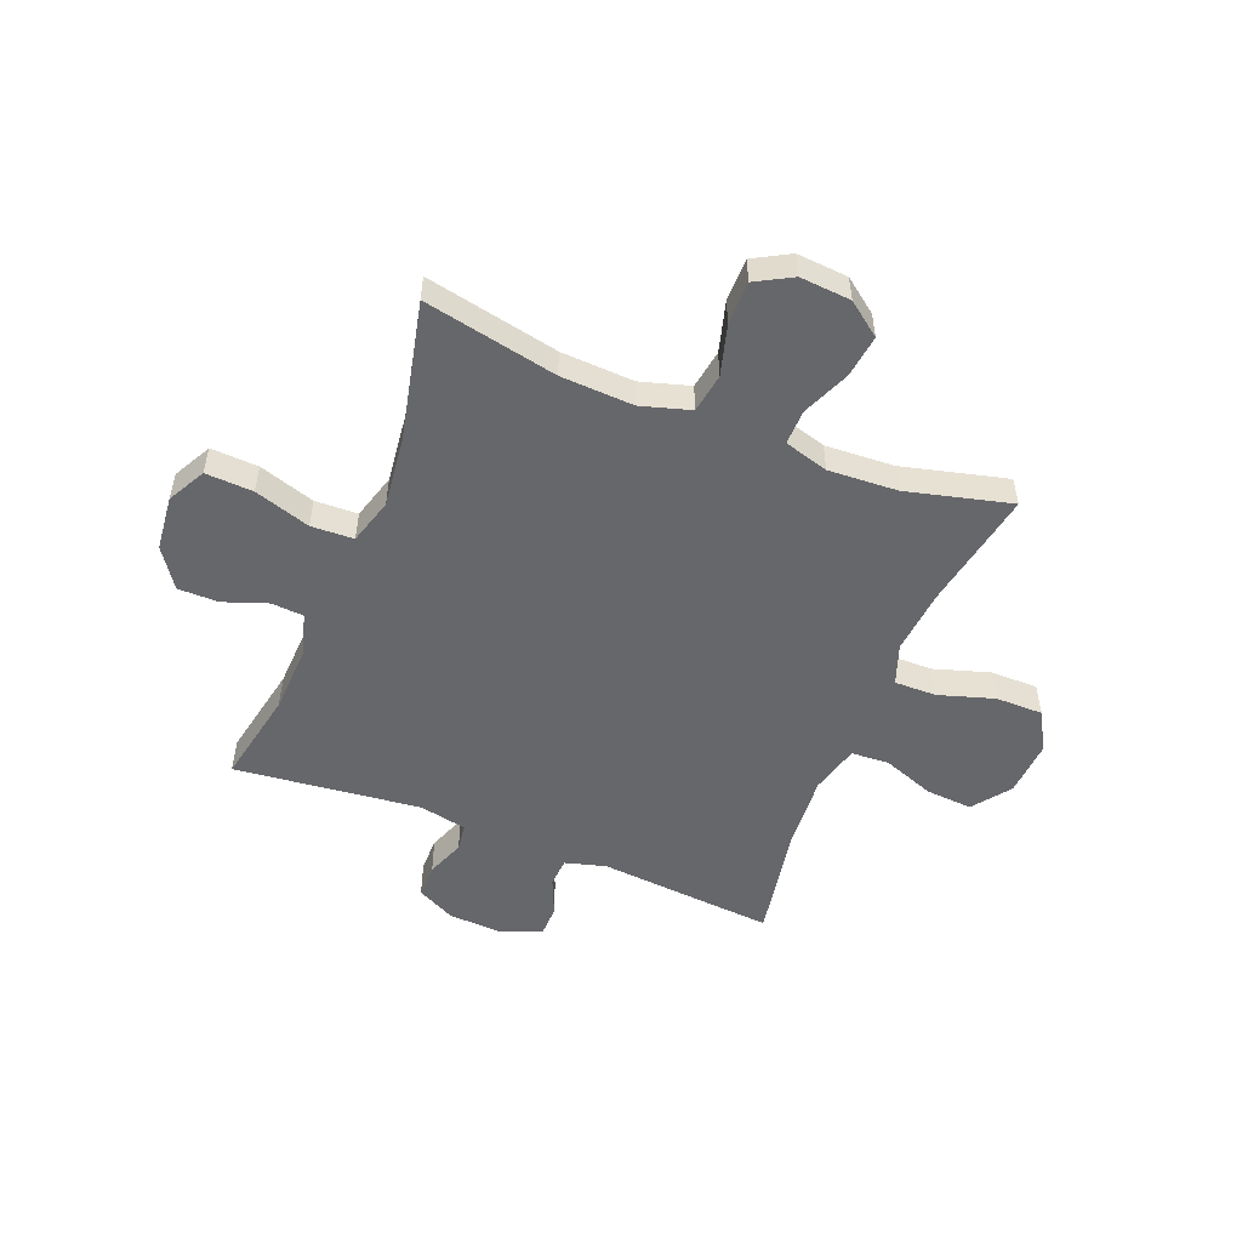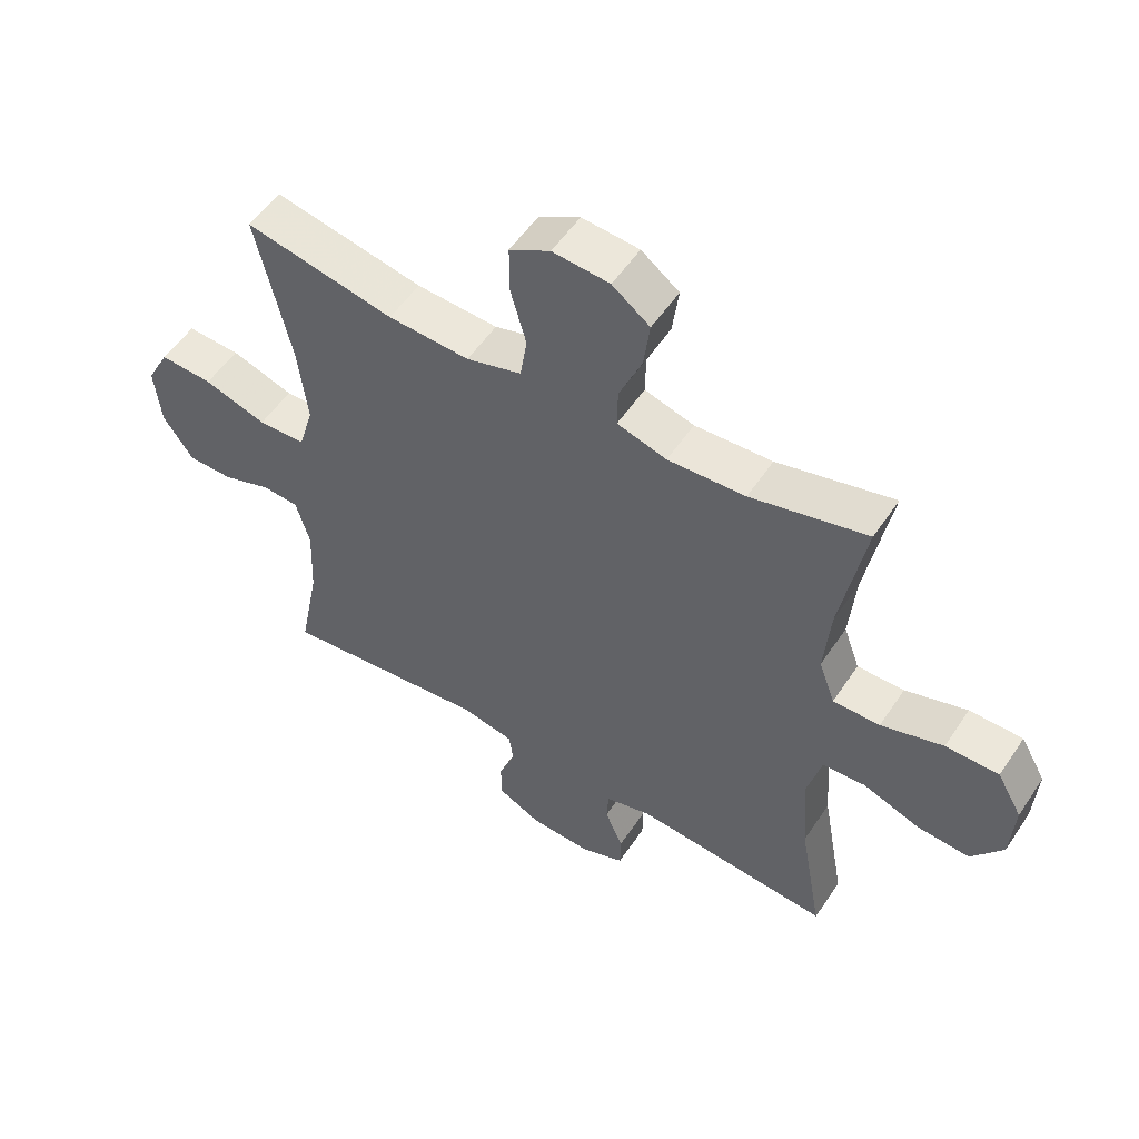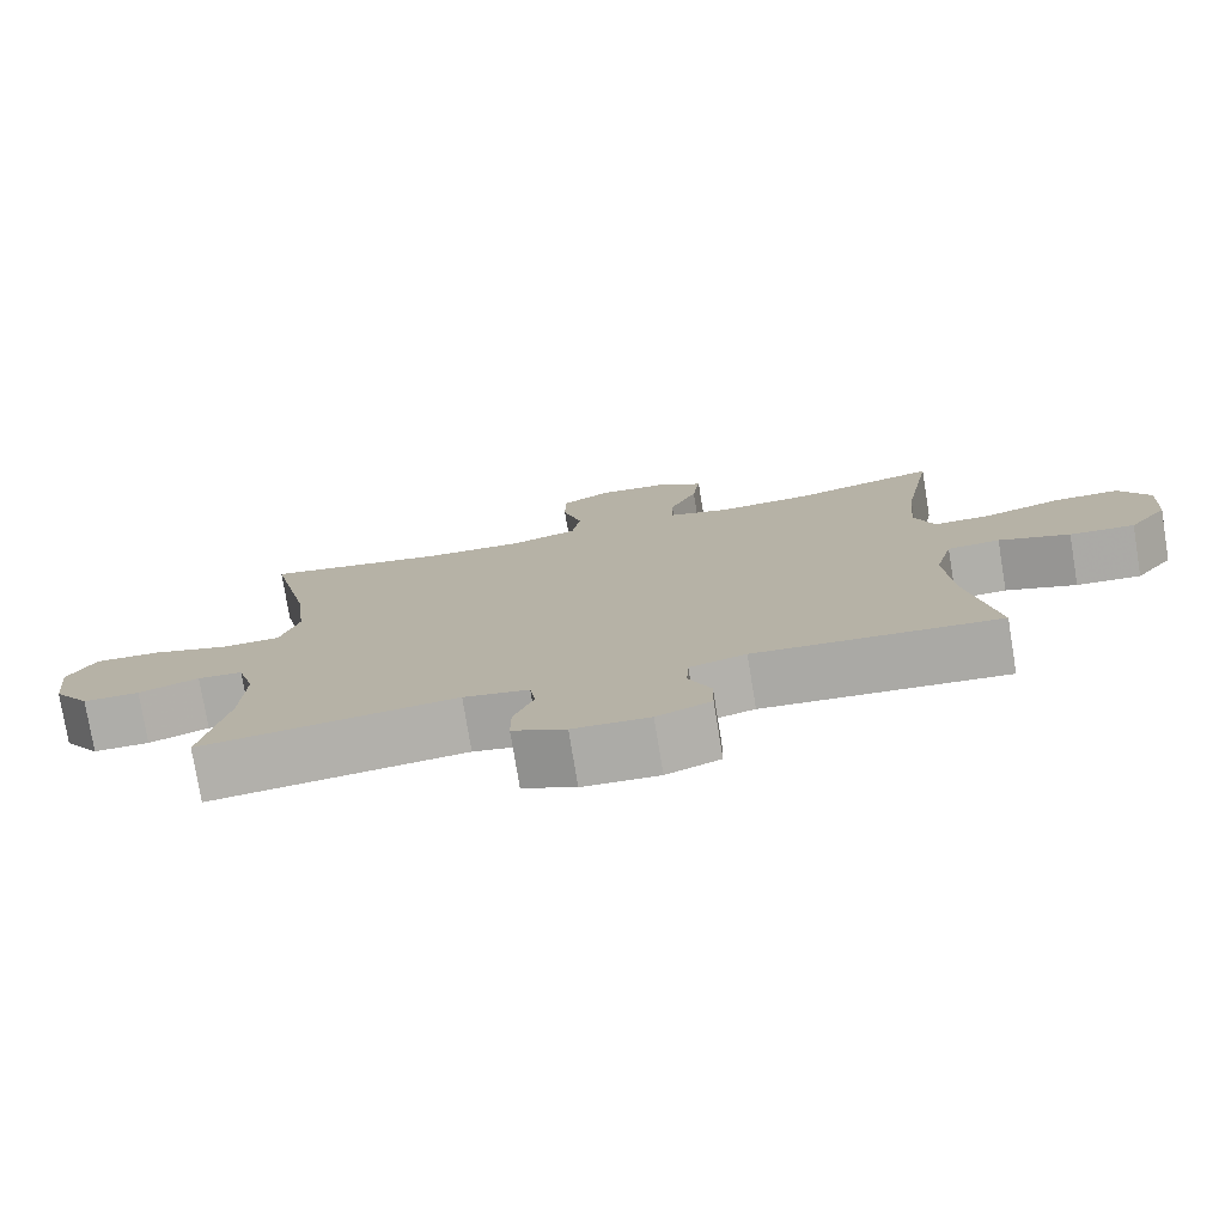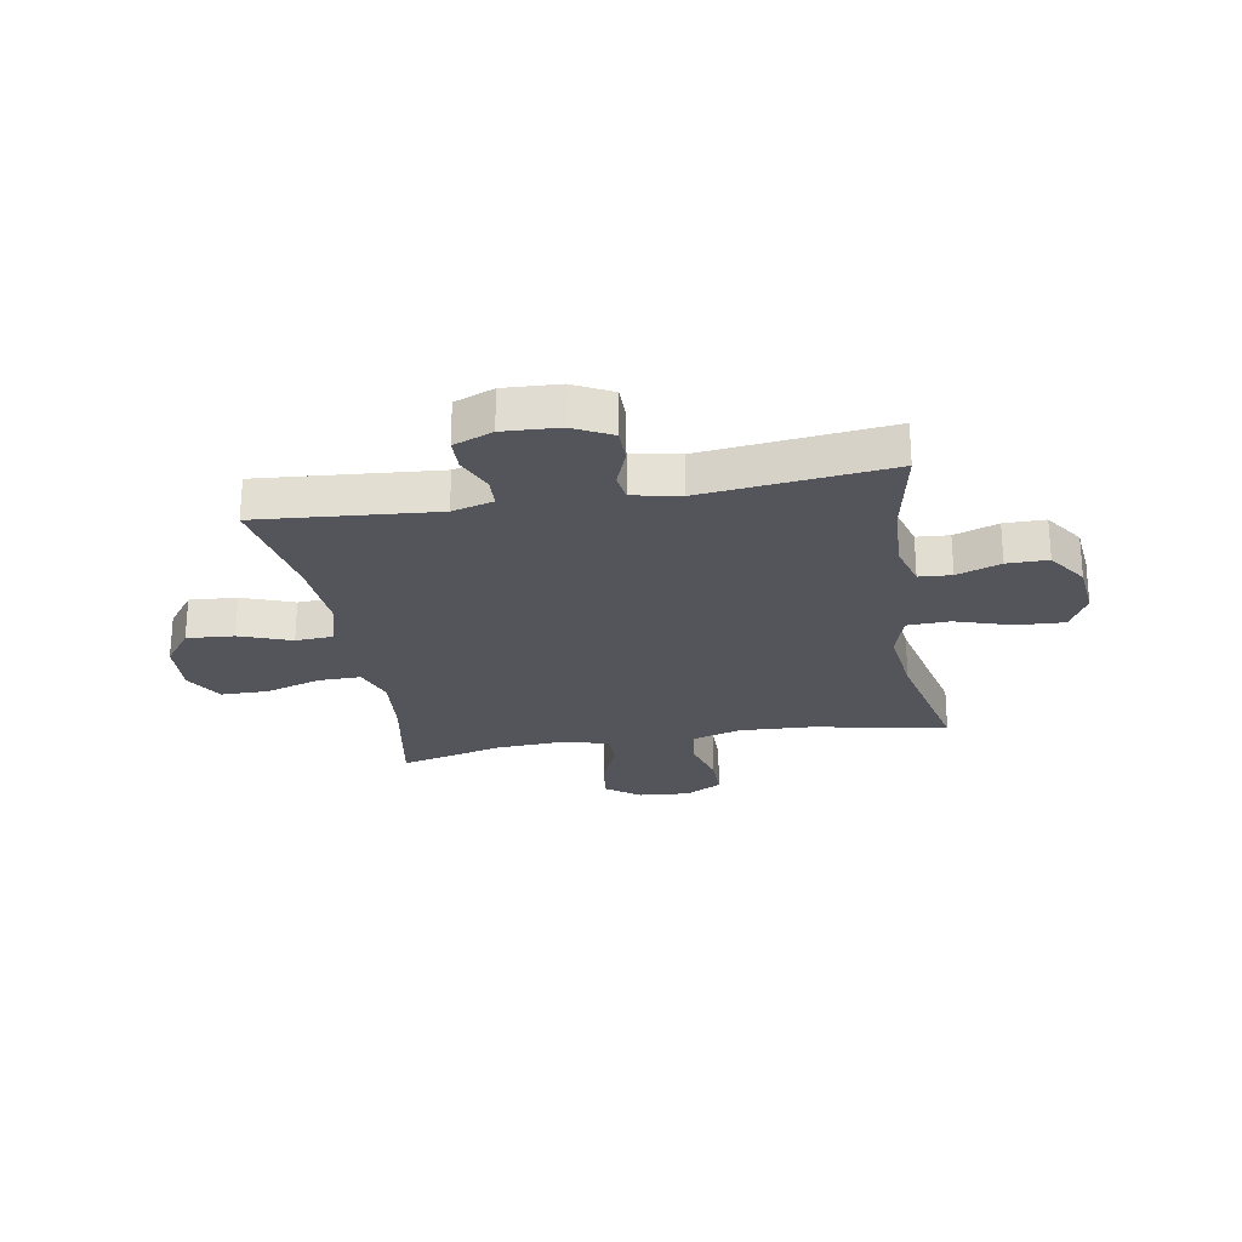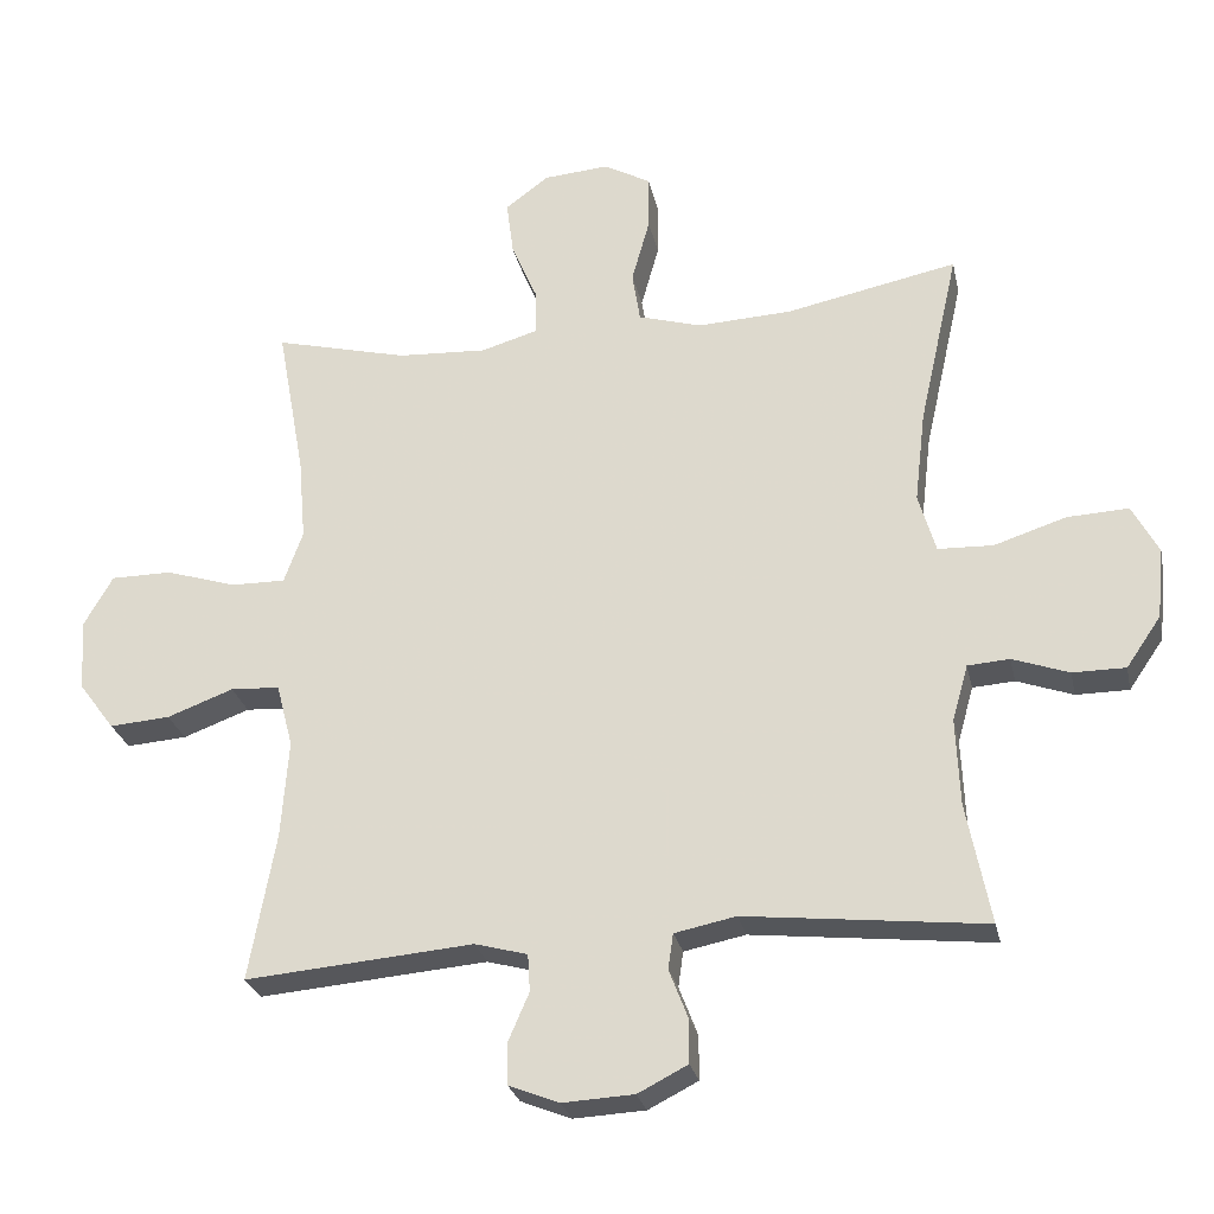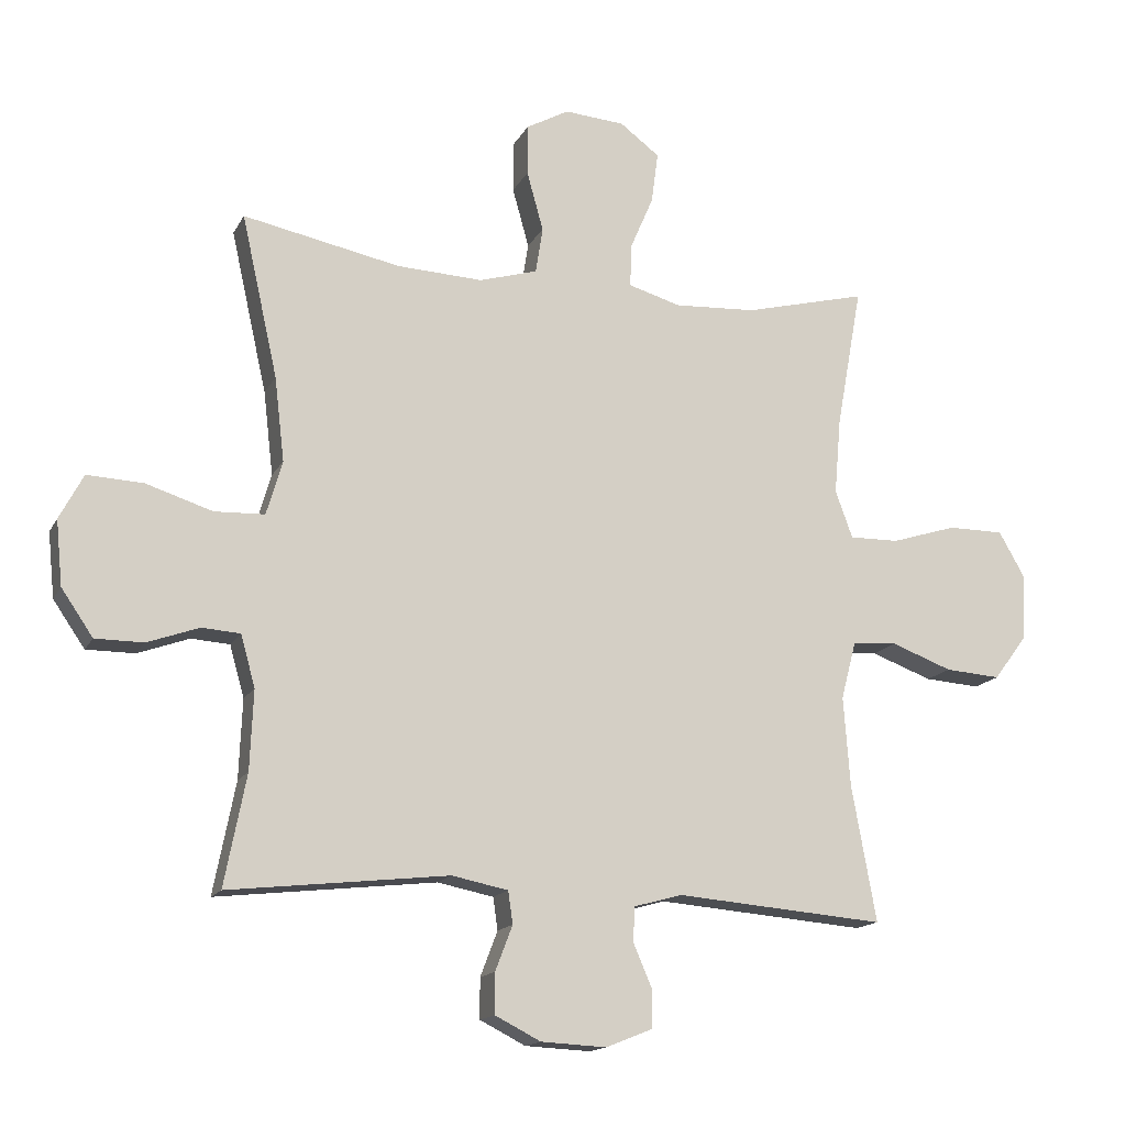
<metadata>
{"format":"obj","ext":"obj","renderer":"f3d","projection":"perspective","resolution":1024,"background":"white","views":[{"elev":-52.2,"azim":-21.8,"up":"+Y"},{"elev":53.9,"azim":33.1,"up":"+Z"},{"elev":-77.1,"azim":9.3,"up":"+Z"},{"elev":-24.9,"azim":-170.2,"up":"+Y"},{"elev":-26.9,"azim":-167.9,"up":"+Z"},{"elev":-15.2,"azim":-19.4,"up":"+Z"}]}
</metadata>
<code>
v 0.5 0.07 -0.5
v 0.184 0.07 -0.474
v 0.111 0.07 -0.494
v 0.108 0.07 -0.546
v 0.137 0.07 -0.613
v 0.136 0.07 -0.67
v 0.066 0.07 -0.698
v -0.033 0.07 -0.693
v -0.102 0.07 -0.658
v -0.102 0.07 -0.597
v -0.076 0.07 -0.529
v -0.083 0.07 -0.48
v -0.168 0.07 -0.463
v -0.5 0.07 -0.5
v -0.467 0.07 -0.332
v -0.462 0.07 -0.212
v -0.484 0.07 -0.134
v -0.542 0.07 -0.13
v -0.62 0.07 -0.158
v -0.693 0.07 -0.158
v -0.741 0.07 -0.088
v -0.751 0.07 0.01
v -0.715 0.07 0.078
v -0.63 0.07 0.074
v -0.53 0.07 0.042
v -0.454 0.07 0.045
v -0.43 0.07 0.127
v -0.445 0.07 0.254
v -0.5 0.07 0.5
v -0.262 0.07 0.452
v -0.132 0.07 0.446
v -0.044 0.07 0.472
v -0.033 0.07 0.542
v -0.058 0.07 0.632
v -0.058 0.07 0.709
v 0.007 0.07 0.745
v 0.098 0.07 0.738
v 0.158 0.07 0.693
v 0.148 0.07 0.616
v 0.112 0.07 0.532
v 0.111 0.07 0.469
v 0.19 0.07 0.446
v 0.314 0.07 0.453
v 0.5 0.07 0.5
v 0.461 0.07 0.285
v 0.451 0.07 0.17
v 0.477 0.07 0.098
v 0.552 0.07 0.099
v 0.651 0.07 0.13
v 0.736 0.07 0.13
v 0.776 0.07 0.06
v 0.77 0.07 -0.04
v 0.72 0.07 -0.107
v 0.636 0.07 -0.101
v 0.544 0.07 -0.067
v 0.476 0.07 -0.071
v 0.453 0.07 -0.159
v 0.463 0.07 -0.295
v 0.5 0 -0.5
v 0.184 0 -0.474
v 0.111 0 -0.494
v 0.108 0 -0.546
v 0.137 0 -0.613
v 0.136 0 -0.67
v 0.066 0 -0.698
v -0.033 0 -0.693
v -0.102 0 -0.658
v -0.102 0 -0.597
v -0.076 0 -0.529
v -0.083 0 -0.48
v -0.168 0 -0.463
v -0.5 0 -0.5
v -0.467 0 -0.332
v -0.462 0 -0.212
v -0.484 0 -0.134
v -0.542 0 -0.13
v -0.62 0 -0.158
v -0.693 0 -0.158
v -0.741 0 -0.088
v -0.751 0 0.01
v -0.715 0 0.078
v -0.63 0 0.074
v -0.53 0 0.042
v -0.454 0 0.045
v -0.43 0 0.127
v -0.445 0 0.254
v -0.5 0 0.5
v -0.262 0 0.452
v -0.132 0 0.446
v -0.044 0 0.472
v -0.033 0 0.542
v -0.058 0 0.632
v -0.058 0 0.709
v 0.007 0 0.745
v 0.098 0 0.738
v 0.158 0 0.693
v 0.148 0 0.616
v 0.112 0 0.532
v 0.111 0 0.469
v 0.19 0 0.446
v 0.314 0 0.453
v 0.5 0 0.5
v 0.461 0 0.285
v 0.451 0 0.17
v 0.477 0 0.098
v 0.552 0 0.099
v 0.651 0 0.13
v 0.736 0 0.13
v 0.776 0 0.06
v 0.77 0 -0.04
v 0.72 0 -0.107
v 0.636 0 -0.101
v 0.544 0 -0.067
v 0.476 0 -0.071
v 0.453 0 -0.159
v 0.463 0 -0.295
f 53 54 55
f 52 53 55
f 51 52 55
f 50 51 55
f 49 50 55
f 48 49 55
f 47 48 55 56
f 46 47 56 57
f 43 44 45
f 42 43 45 46
f 41 42 46 57
f 38 39 40
f 37 38 40
f 36 37 40
f 35 36 40
f 34 35 40
f 33 34 40
f 32 33 40 41
f 41 57 58
f 32 41 58
f 31 32 58
f 28 29 30
f 58 1 2
f 31 58 2
f 30 31 2
f 28 30 2
f 27 28 2
f 23 24 25
f 22 23 25
f 21 22 25
f 20 21 25
f 19 20 25
f 18 19 25
f 17 18 25 26
f 13 14 15
f 12 13 15 16
f 9 10 11
f 8 9 11
f 7 8 11
f 6 7 11
f 5 6 11
f 4 5 11
f 3 4 11 12
f 17 26 27
f 16 17 27
f 12 16 27
f 3 12 27
f 2 3 27
f 113 112 111
f 113 111 110
f 113 110 109
f 113 109 108
f 113 108 107
f 113 107 106
f 114 113 106 105
f 115 114 105 104
f 103 102 101
f 104 103 101 100
f 115 104 100 99
f 98 97 96
f 98 96 95
f 98 95 94
f 98 94 93
f 98 93 92
f 98 92 91
f 99 98 91 90
f 116 115 99
f 116 99 90
f 116 90 89
f 88 87 86
f 60 59 116
f 60 116 89
f 60 89 88
f 60 88 86
f 60 86 85
f 83 82 81
f 83 81 80
f 83 80 79
f 83 79 78
f 83 78 77
f 83 77 76
f 84 83 76 75
f 73 72 71
f 74 73 71 70
f 69 68 67
f 69 67 66
f 69 66 65
f 69 65 64
f 69 64 63
f 69 63 62
f 70 69 62 61
f 85 84 75
f 85 75 74
f 85 74 70
f 85 70 61
f 85 61 60
f 1 59 60 2
f 2 60 61 3
f 3 61 62 4
f 4 62 63 5
f 5 63 64 6
f 6 64 65 7
f 7 65 66 8
f 8 66 67 9
f 9 67 68 10
f 10 68 69 11
f 11 69 70 12
f 12 70 71 13
f 13 71 72 14
f 14 72 73 15
f 15 73 74 16
f 16 74 75 17
f 17 75 76 18
f 18 76 77 19
f 19 77 78 20
f 20 78 79 21
f 21 79 80 22
f 22 80 81 23
f 23 81 82 24
f 24 82 83 25
f 25 83 84 26
f 26 84 85 27
f 27 85 86 28
f 28 86 87 29
f 29 87 88 30
f 30 88 89 31
f 31 89 90 32
f 32 90 91 33
f 33 91 92 34
f 34 92 93 35
f 35 93 94 36
f 36 94 95 37
f 37 95 96 38
f 38 96 97 39
f 39 97 98 40
f 40 98 99 41
f 41 99 100 42
f 42 100 101 43
f 43 101 102 44
f 44 102 103 45
f 45 103 104 46
f 46 104 105 47
f 47 105 106 48
f 48 106 107 49
f 49 107 108 50
f 50 108 109 51
f 51 109 110 52
f 52 110 111 53
f 53 111 112 54
f 54 112 113 55
f 55 113 114 56
f 56 114 115 57
f 57 115 116 58
f 58 116 59 1

</code>
